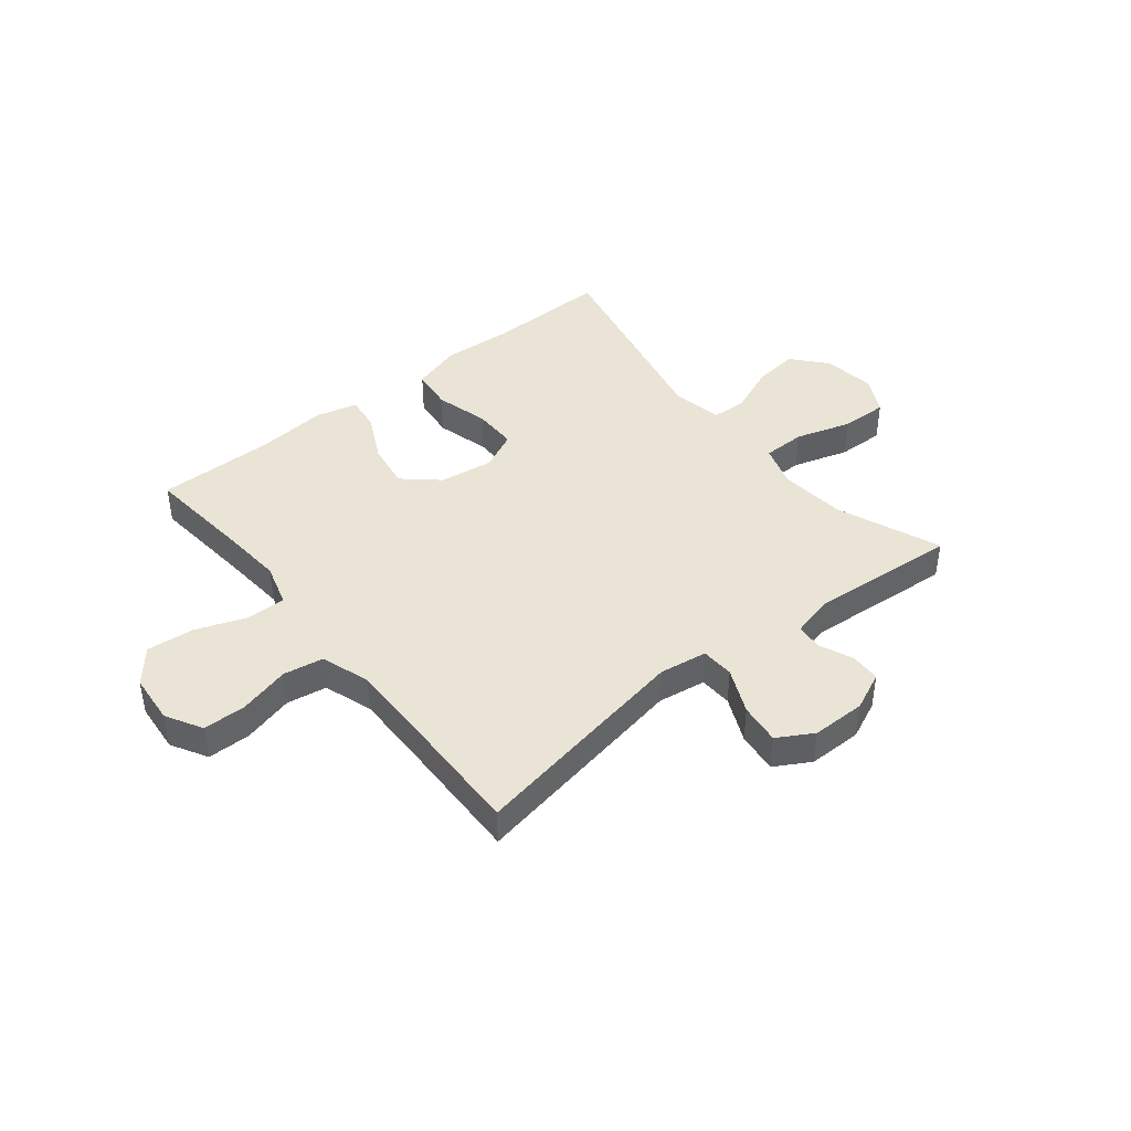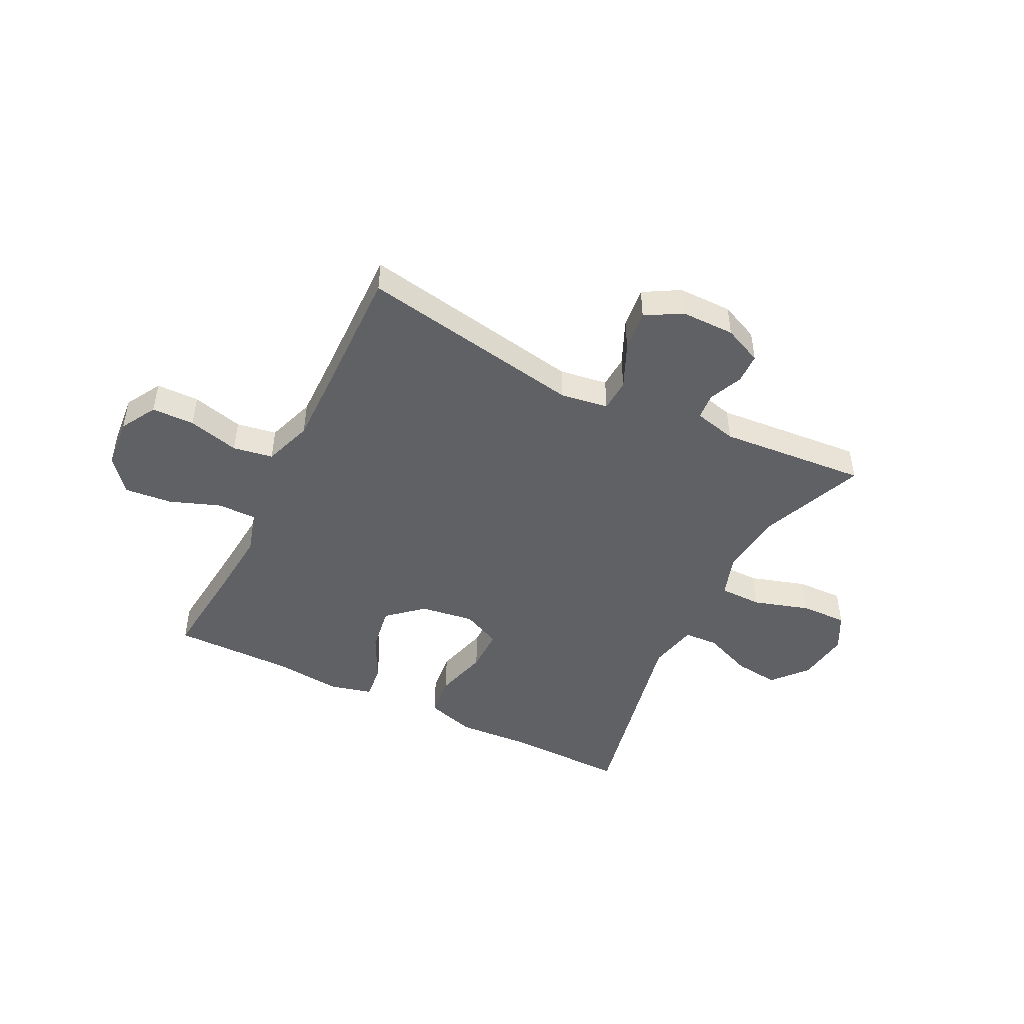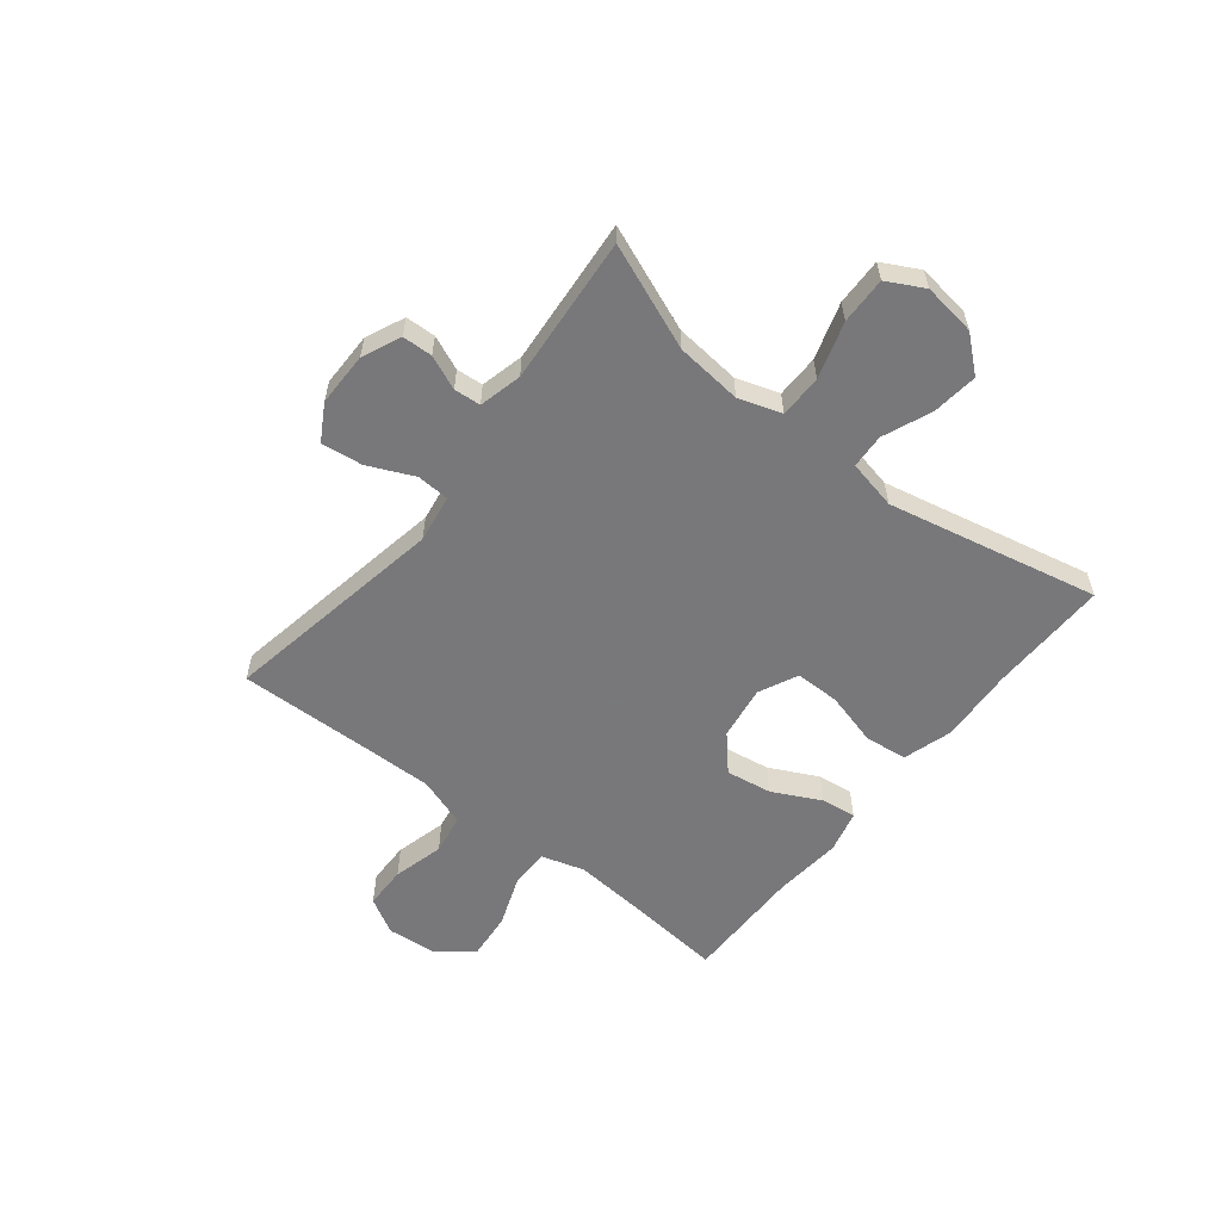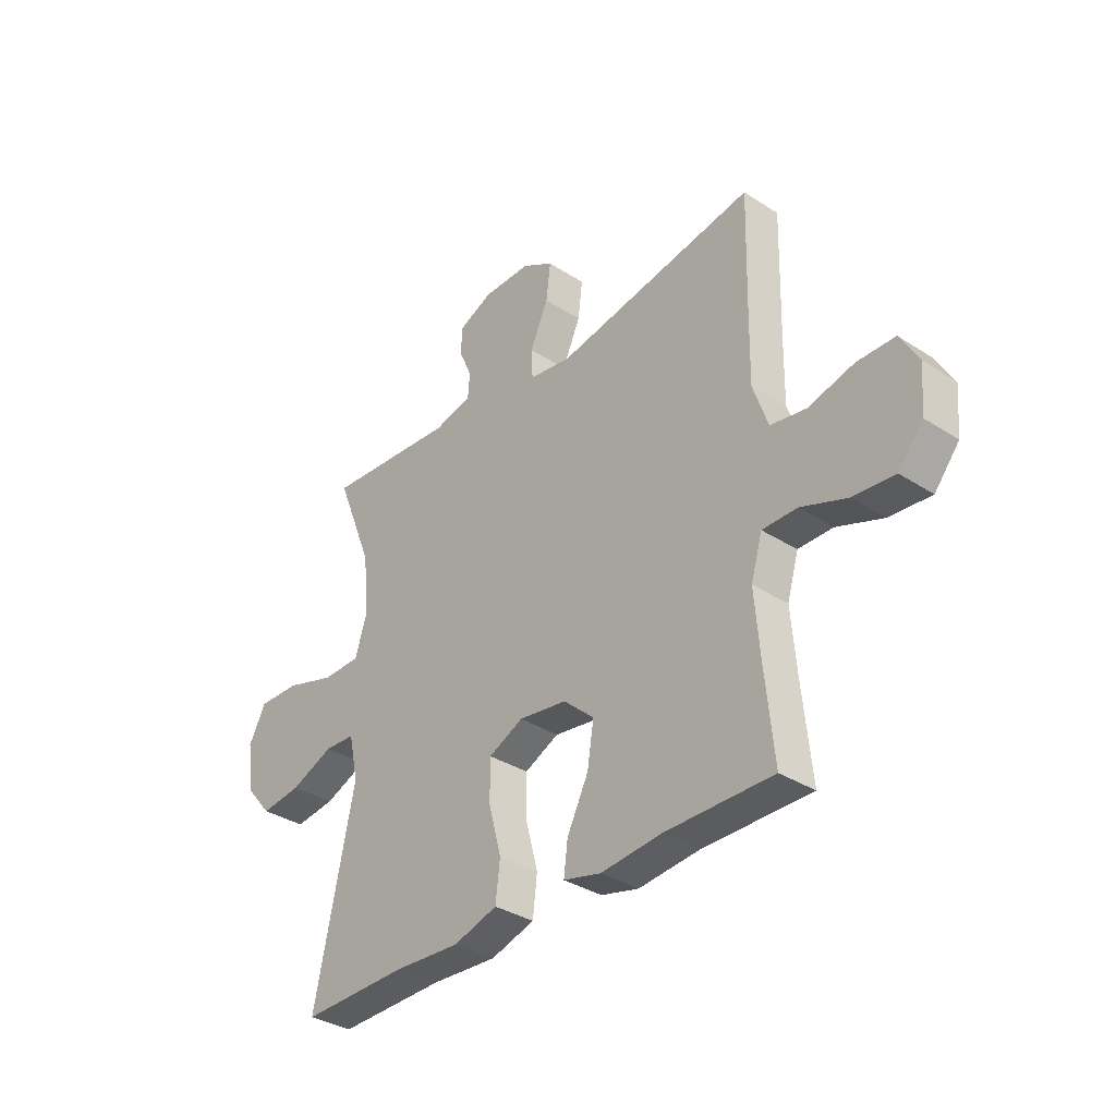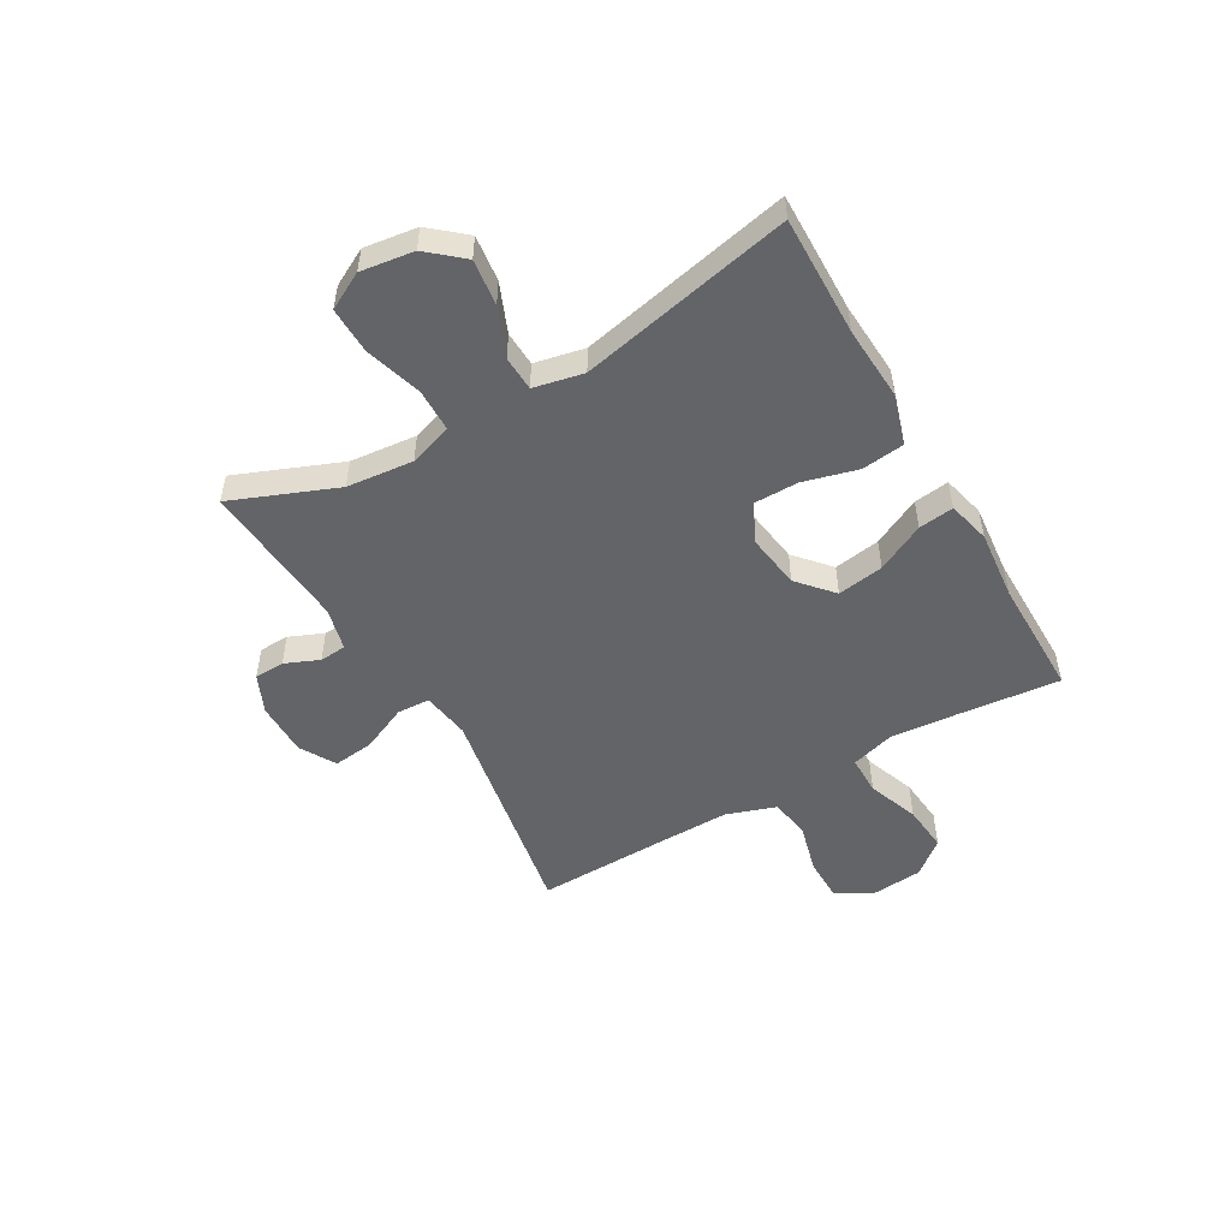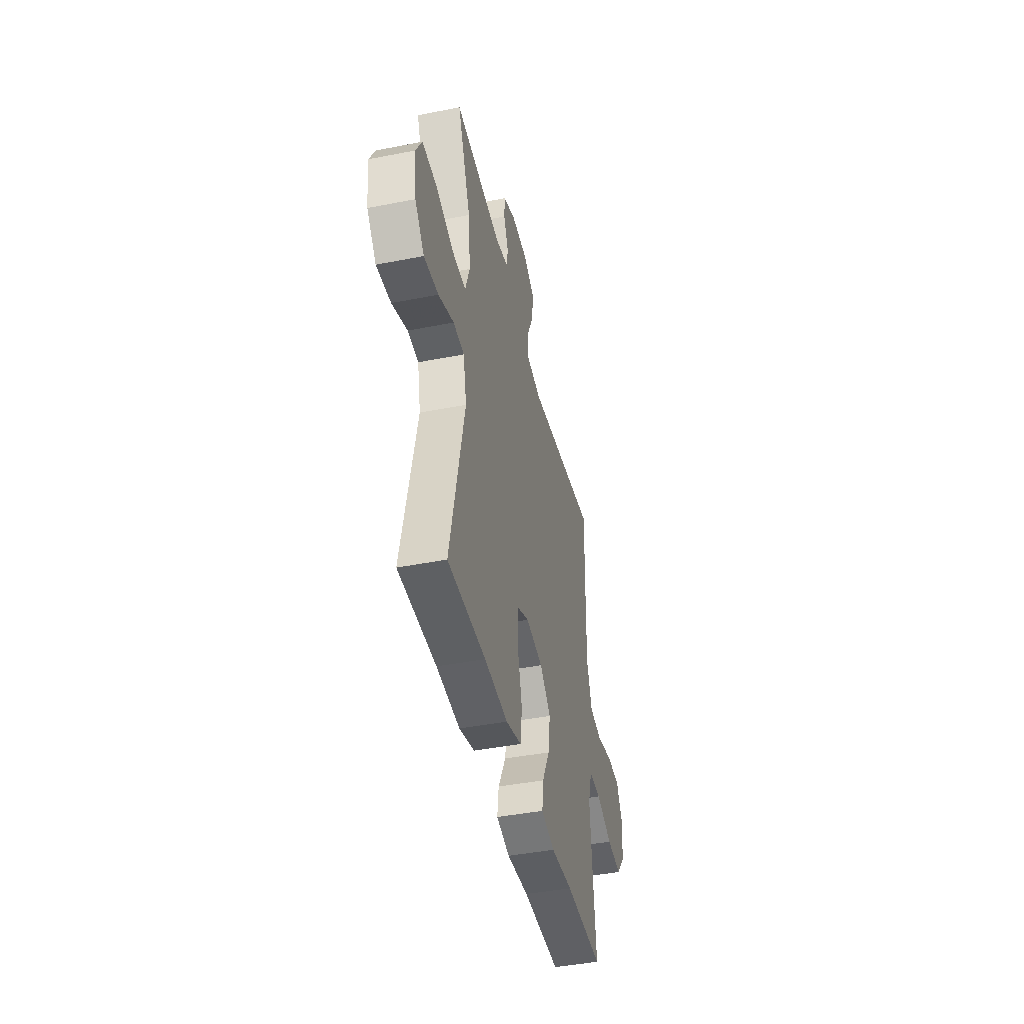
<metadata>
{"format":"obj","ext":"obj","renderer":"f3d","projection":"perspective","resolution":1024,"background":"white","views":[{"elev":42.6,"azim":-38.8,"up":"+Y"},{"elev":-46.8,"azim":-26.5,"up":"+Y"},{"elev":-57.6,"azim":51.7,"up":"+Y"},{"elev":-34.5,"azim":-131.0,"up":"+Z"},{"elev":-51.2,"azim":119.9,"up":"+Y"},{"elev":-43.7,"azim":103.0,"up":"+Z"}]}
</metadata>
<code>
v -0.5 0.07 -0.5
v -0.482 0.07 -0.318
v -0.472 0.07 -0.197
v -0.495 0.07 -0.119
v -0.565 0.07 -0.119
v -0.657 0.07 -0.153
v -0.742 0.07 -0.161
v -0.792 0.07 -0.1
v -0.8 0.07 -0.009
v -0.763 0.07 0.056
v -0.686 0.07 0.057
v -0.594 0.07 0.033
v -0.522 0.07 0.045
v -0.492 0.07 0.133
v -0.494 0.07 0.263
v -0.5 0.07 0.5
v -0.096 0.07 0.427
v -0.01 0.07 0.44
v -0.007 0.07 0.499
v -0.044 0.07 0.581
v -0.053 0.07 0.655
v 0.011 0.07 0.692
v 0.108 0.07 0.692
v 0.177 0.07 0.661
v 0.179 0.07 0.607
v 0.153 0.07 0.546
v 0.157 0.07 0.498
v 0.234 0.07 0.479
v 0.5 0.07 0.5
v 0.425 0.07 0.313
v 0.413 0.07 0.194
v 0.438 0.07 0.117
v 0.515 0.07 0.116
v 0.616 0.07 0.147
v 0.7 0.07 0.149
v 0.735 0.07 0.083
v 0.722 0.07 -0.012
v 0.669 0.07 -0.074
v 0.587 0.07 -0.064
v 0.5 0.07 -0.028
v 0.438 0.07 -0.031
v 0.419 0.07 -0.12
v 0.5 0.07 -0.5
v 0.285 0.07 -0.496
v 0.152 0.07 -0.504
v 0.063 0.07 -0.477
v 0.054 0.07 -0.401
v 0.08 0.07 -0.304
v 0.08 0.07 -0.224
v 0.01 0.07 -0.191
v -0.087 0.07 -0.205
v -0.149 0.07 -0.26
v -0.136 0.07 -0.343
v -0.093 0.07 -0.429
v -0.085 0.07 -0.492
v -0.161 0.07 -0.511
v -0.285 0.07 -0.499
v -0.5 0 -0.5
v -0.482 0 -0.318
v -0.472 0 -0.197
v -0.495 0 -0.119
v -0.565 0 -0.119
v -0.657 0 -0.153
v -0.742 0 -0.161
v -0.792 0 -0.1
v -0.8 0 -0.009
v -0.763 0 0.056
v -0.686 0 0.057
v -0.594 0 0.033
v -0.522 0 0.045
v -0.492 0 0.133
v -0.494 0 0.263
v -0.5 0 0.5
v -0.096 0 0.427
v -0.01 0 0.44
v -0.007 0 0.499
v -0.044 0 0.581
v -0.053 0 0.655
v 0.011 0 0.692
v 0.108 0 0.692
v 0.177 0 0.661
v 0.179 0 0.607
v 0.153 0 0.546
v 0.157 0 0.498
v 0.234 0 0.479
v 0.5 0 0.5
v 0.425 0 0.313
v 0.413 0 0.194
v 0.438 0 0.117
v 0.515 0 0.116
v 0.616 0 0.147
v 0.7 0 0.149
v 0.735 0 0.083
v 0.722 0 -0.012
v 0.669 0 -0.074
v 0.587 0 -0.064
v 0.5 0 -0.028
v 0.438 0 -0.031
v 0.419 0 -0.12
v 0.5 0 -0.5
v 0.285 0 -0.496
v 0.152 0 -0.504
v 0.063 0 -0.477
v 0.054 0 -0.401
v 0.08 0 -0.304
v 0.08 0 -0.224
v 0.01 0 -0.191
v -0.087 0 -0.205
v -0.149 0 -0.26
v -0.136 0 -0.343
v -0.093 0 -0.429
v -0.085 0 -0.492
v -0.161 0 -0.511
v -0.285 0 -0.499
f 55 56 57
f 54 55 57
f 53 54 57
f 57 1 2
f 53 57 2
f 52 53 2
f 51 52 2 3
f 50 51 3 4
f 46 47 48
f 45 46 48
f 44 45 48
f 44 48 49
f 43 44 49
f 42 43 49
f 41 42 49 50
f 38 39 40
f 37 38 40
f 36 37 40
f 35 36 40
f 34 35 40
f 33 34 40
f 32 33 40 41
f 41 50 4
f 32 41 4
f 31 32 4
f 28 29 30
f 31 4 5
f 30 31 5
f 28 30 5
f 27 28 5
f 24 25 26
f 23 24 26
f 22 23 26
f 21 22 26
f 20 21 26
f 19 20 26
f 18 19 26 27
f 15 16 17
f 14 15 17 18
f 18 27 5
f 14 18 5
f 13 14 5
f 10 11 12
f 9 10 12
f 9 12 13
f 8 9 13
f 7 8 13
f 6 7 13
f 5 6 13
f 114 113 112
f 114 112 111
f 114 111 110
f 59 58 114
f 59 114 110
f 59 110 109
f 60 59 109 108
f 61 60 108 107
f 105 104 103
f 105 103 102
f 105 102 101
f 106 105 101
f 106 101 100
f 106 100 99
f 107 106 99 98
f 97 96 95
f 97 95 94
f 97 94 93
f 97 93 92
f 97 92 91
f 97 91 90
f 98 97 90 89
f 61 107 98
f 61 98 89
f 61 89 88
f 87 86 85
f 62 61 88
f 62 88 87
f 62 87 85
f 62 85 84
f 83 82 81
f 83 81 80
f 83 80 79
f 83 79 78
f 83 78 77
f 83 77 76
f 84 83 76 75
f 74 73 72
f 75 74 72 71
f 62 84 75
f 62 75 71
f 62 71 70
f 69 68 67
f 69 67 66
f 70 69 66
f 70 66 65
f 70 65 64
f 70 64 63
f 70 63 62
f 1 58 59 2
f 2 59 60 3
f 3 60 61 4
f 4 61 62 5
f 5 62 63 6
f 6 63 64 7
f 7 64 65 8
f 8 65 66 9
f 9 66 67 10
f 10 67 68 11
f 11 68 69 12
f 12 69 70 13
f 13 70 71 14
f 14 71 72 15
f 15 72 73 16
f 16 73 74 17
f 17 74 75 18
f 18 75 76 19
f 19 76 77 20
f 20 77 78 21
f 21 78 79 22
f 22 79 80 23
f 23 80 81 24
f 24 81 82 25
f 25 82 83 26
f 26 83 84 27
f 27 84 85 28
f 28 85 86 29
f 29 86 87 30
f 30 87 88 31
f 31 88 89 32
f 32 89 90 33
f 33 90 91 34
f 34 91 92 35
f 35 92 93 36
f 36 93 94 37
f 37 94 95 38
f 38 95 96 39
f 39 96 97 40
f 40 97 98 41
f 41 98 99 42
f 42 99 100 43
f 43 100 101 44
f 44 101 102 45
f 45 102 103 46
f 46 103 104 47
f 47 104 105 48
f 48 105 106 49
f 49 106 107 50
f 50 107 108 51
f 51 108 109 52
f 52 109 110 53
f 53 110 111 54
f 54 111 112 55
f 55 112 113 56
f 56 113 114 57
f 57 114 58 1

</code>
